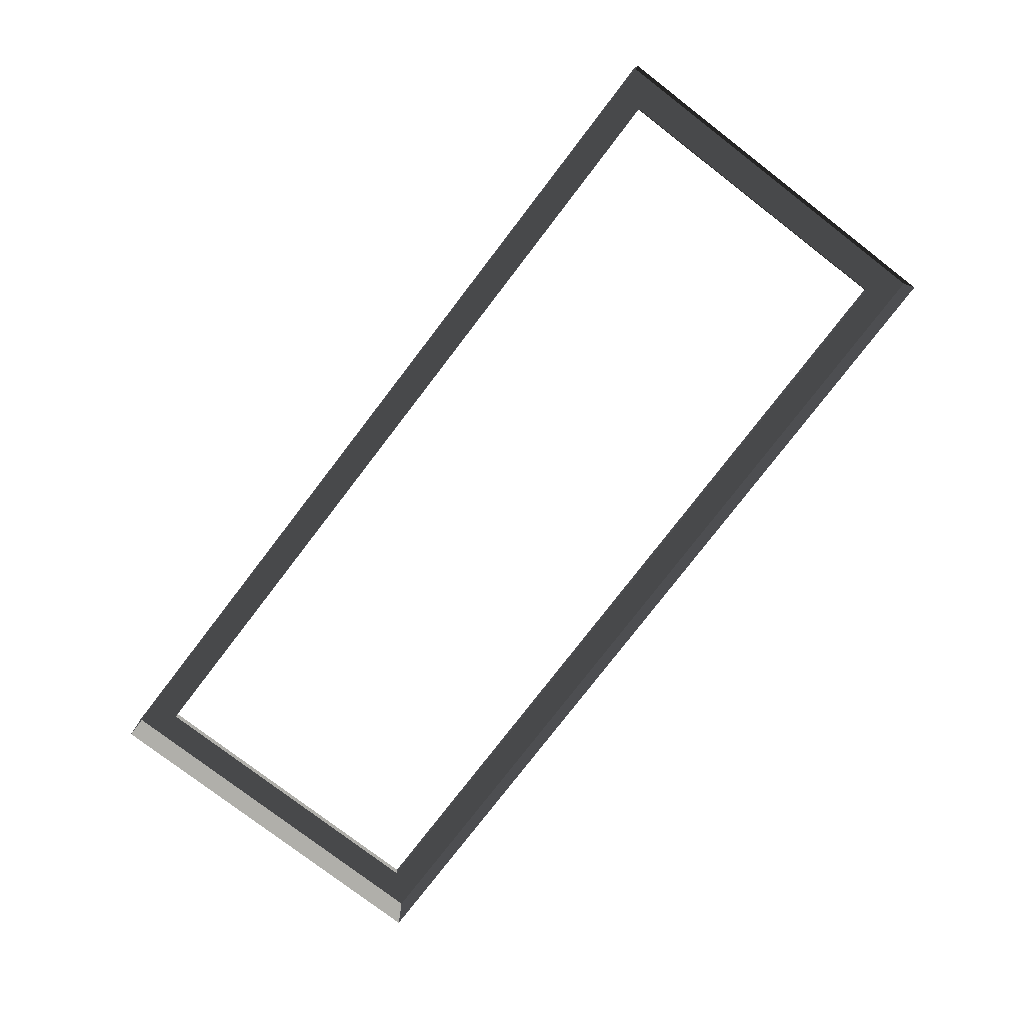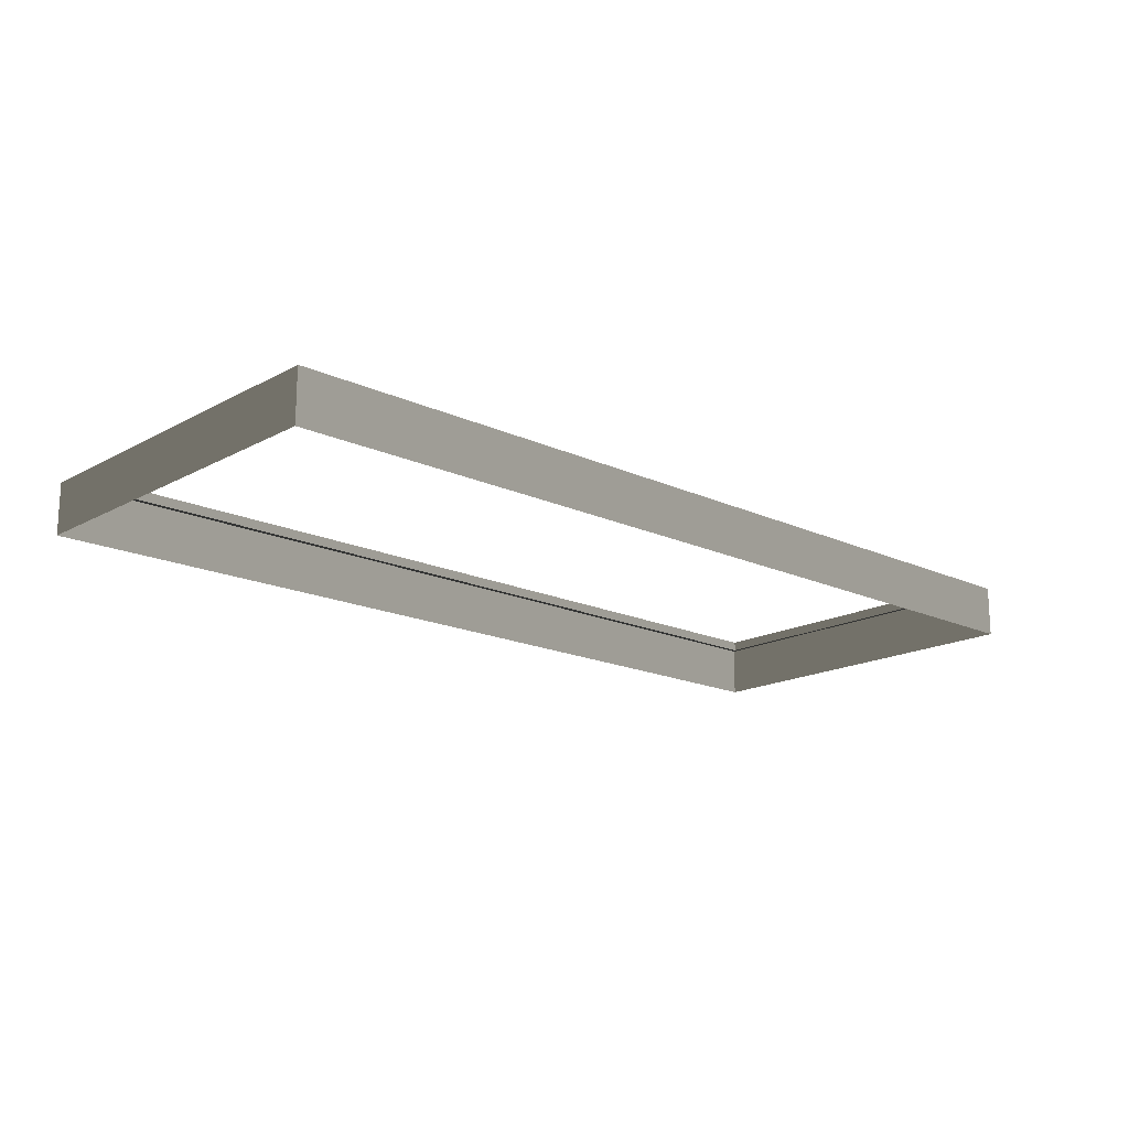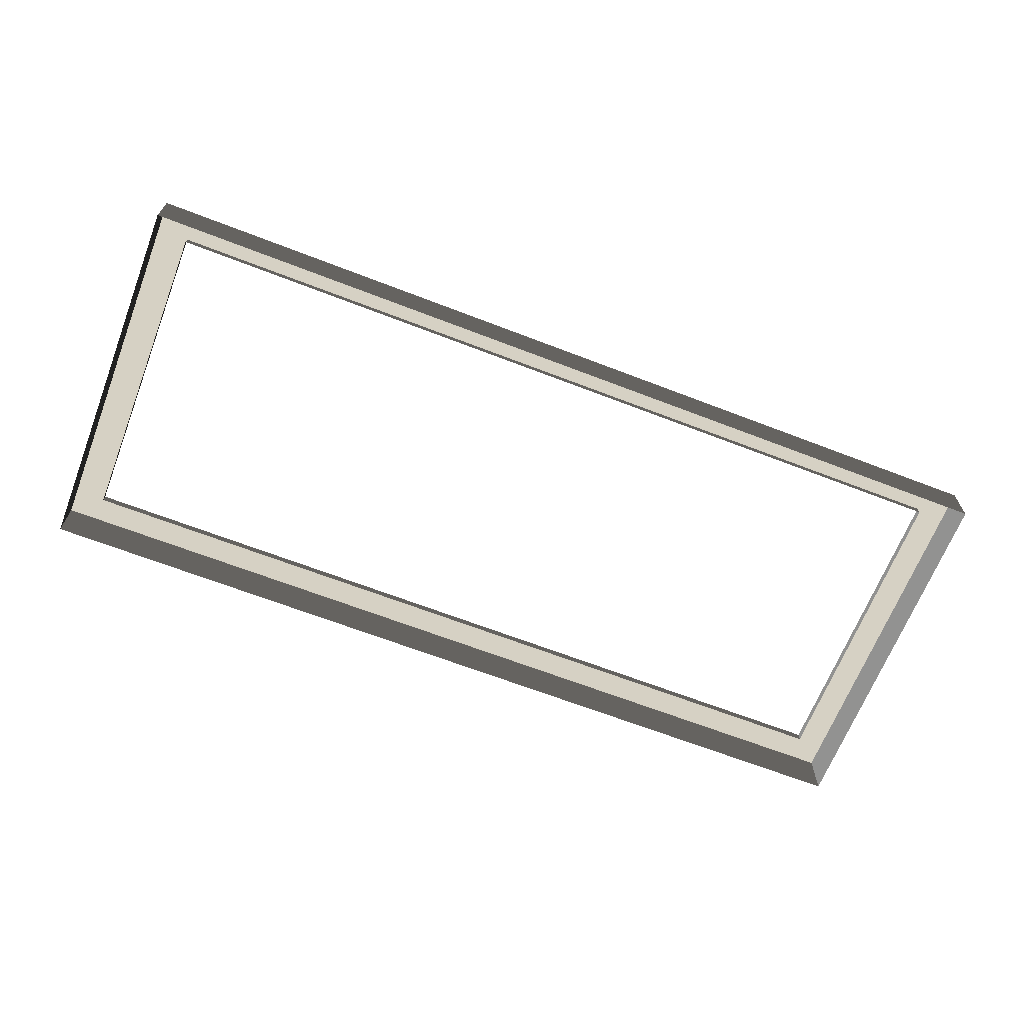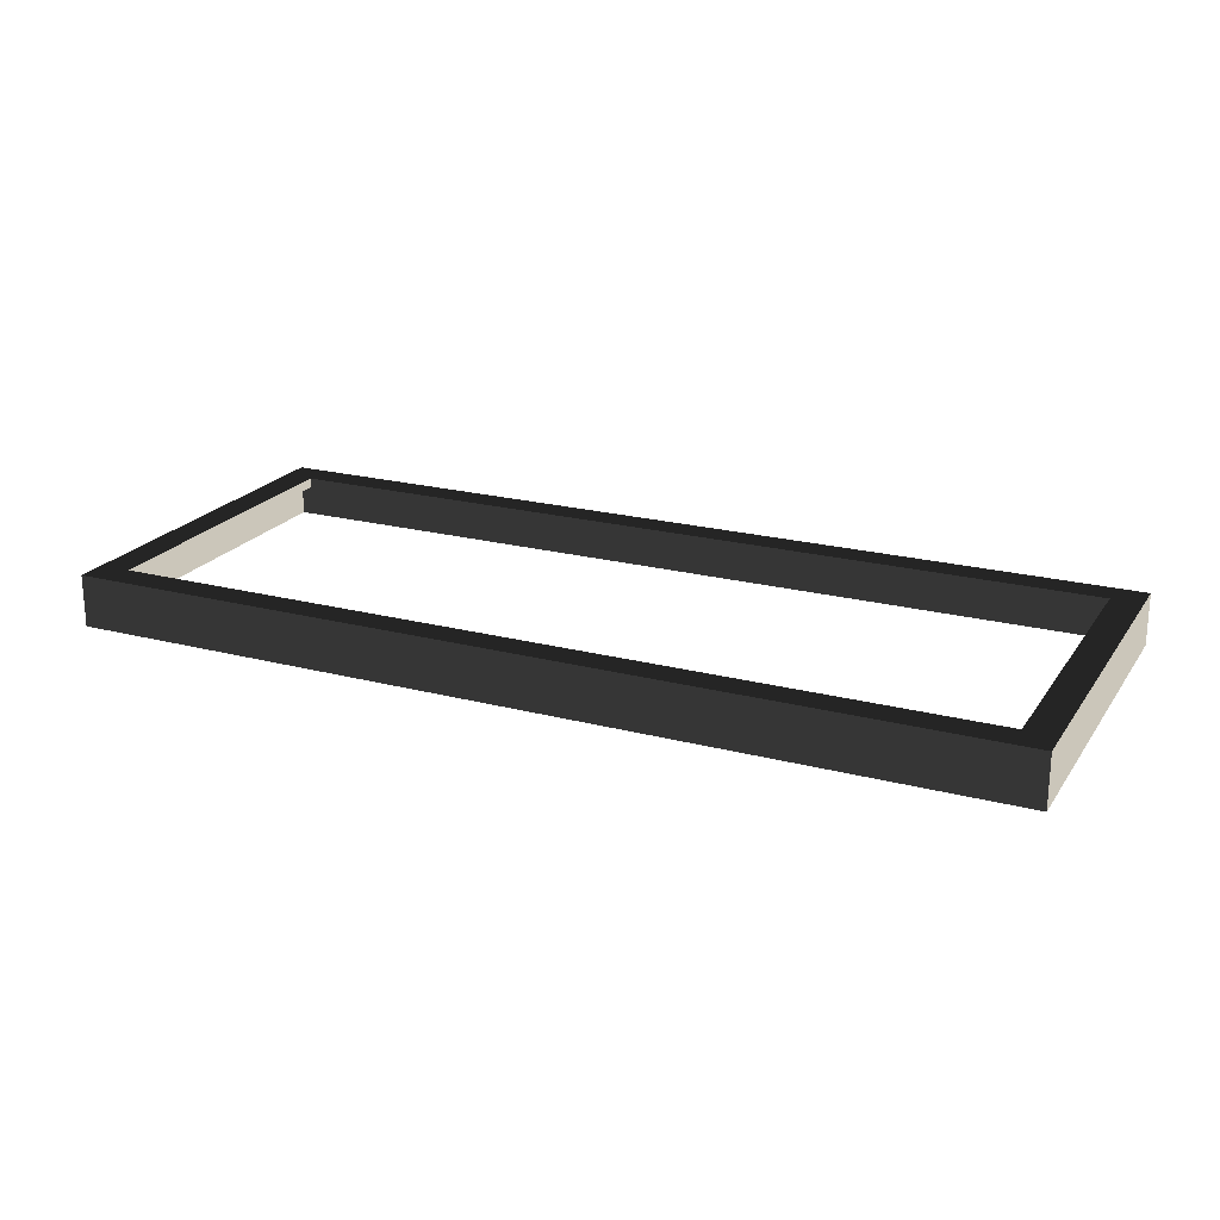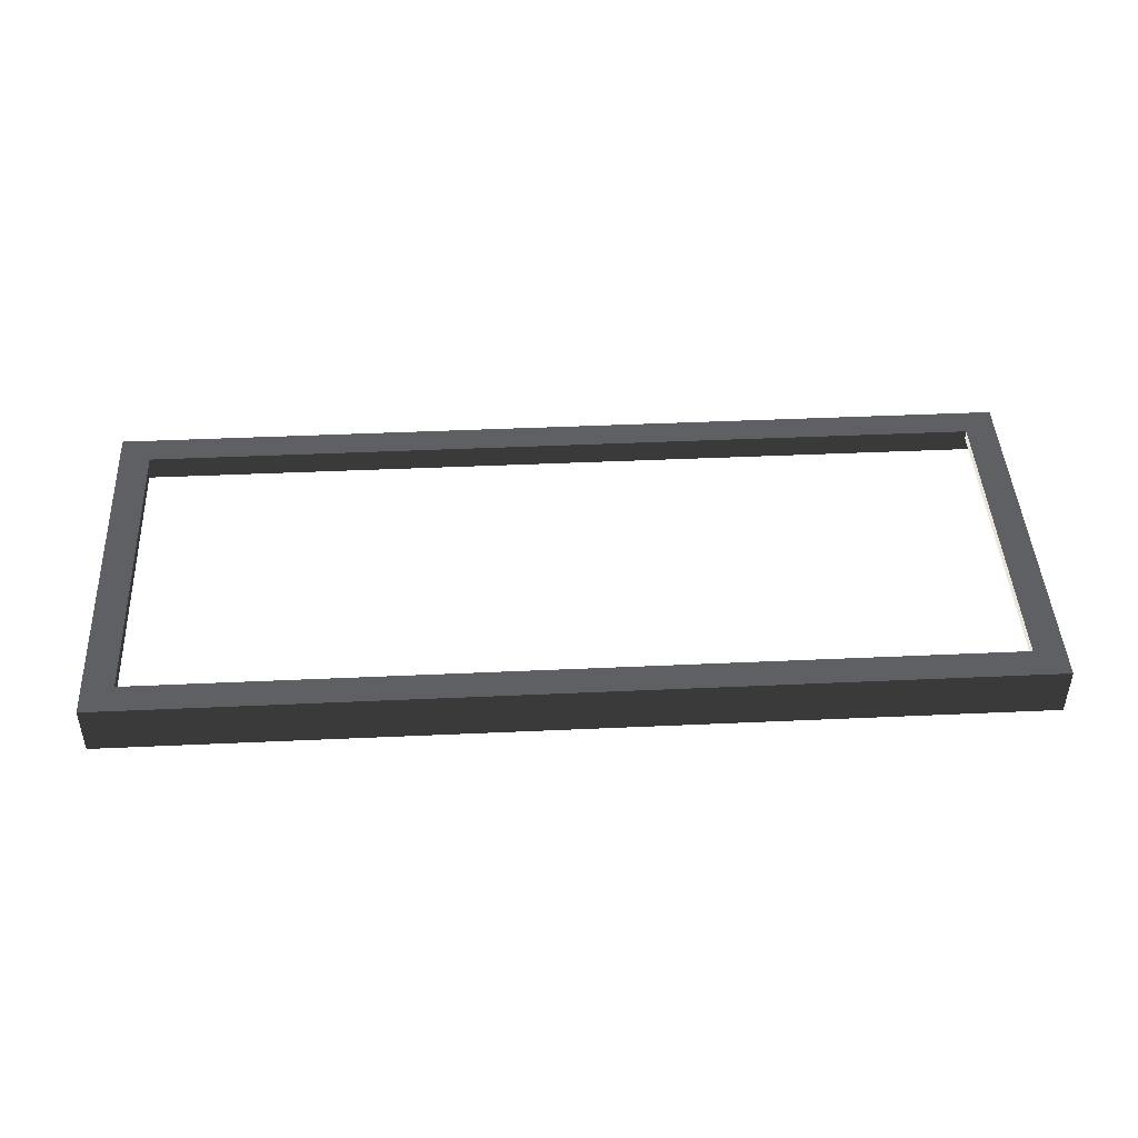
<metadata>
{"format":"obj","ext":"obj","renderer":"f3d","projection":"perspective","resolution":1024,"background":"white","views":[{"elev":-78.0,"azim":-127.5,"up":"+Z"},{"elev":-17.1,"azim":137.2,"up":"+Z"},{"elev":-66.2,"azim":-21.2,"up":"+Z"},{"elev":21.2,"azim":25.0,"up":"+Z"},{"elev":44.8,"azim":177.0,"up":"+Z"}]}
</metadata>
<code>
v 0.493 -0.2017 0.01636
v 0.493 -0.2017 -0.03888
v -0.493 -0.2017 -0.03888
v -0.493 -0.2017 0.01636
v -0.493 -0.2017 0.01636
v -0.493 -0.2017 -0.03888
v -0.493 0.2017 -0.03888
v -0.493 0.2017 0.01636
v -0.493 0.2017 0.01636
v -0.493 0.2017 -0.03888
v 0.493 0.2017 -0.03888
v 0.493 0.2017 0.01636
v 0.493 0.2017 0.01636
v 0.493 0.2017 -0.03888
v 0.493 -0.2017 -0.03888
v 0.493 -0.2017 0.01636
v 0.4597 0.1696 0.01636
v 0.4597 0.1696 0.006156
v -0.4597 0.1696 0.006156
v -0.4597 0.1696 0.01636
v 0.4597 -0.1696 0.01636
v 0.493 -0.2017 0.01636
v -0.493 -0.2017 0.01636
v -0.4597 -0.1696 0.01636
v -0.493 0.2017 0.01636
v -0.4597 0.1696 0.01636
v 0.493 0.2017 0.01636
v 0.4597 0.1696 0.01636
v -0.4597 -0.1696 0.01636
v -0.4597 -0.1696 0.006156
v 0.4597 -0.1696 0.006156
v 0.4597 -0.1696 0.01636
v 0.4597 -0.1696 0.01636
v 0.4597 -0.1696 0.006156
v 0.4597 0.1696 0.006156
v 0.4597 0.1696 0.01636
v -0.4597 0.1696 0.01636
v -0.4597 0.1696 0.006156
v -0.4597 -0.1696 0.006156
v -0.4597 -0.1696 0.01636
g Platform_for_grass(Clone)_38014_710
f 1 3 2
f 1 4 3
f 5 7 6
f 5 8 7
f 9 11 10
f 9 12 11
f 13 15 14
f 13 16 15
f 17 19 18
f 17 20 19
f 21 23 22
f 21 24 23
f 24 25 23
f 24 26 25
f 26 27 25
f 26 28 27
f 28 22 27
f 28 21 22
f 29 31 30
f 29 32 31
f 33 35 34
f 33 36 35
f 37 39 38
f 37 40 39

</code>
